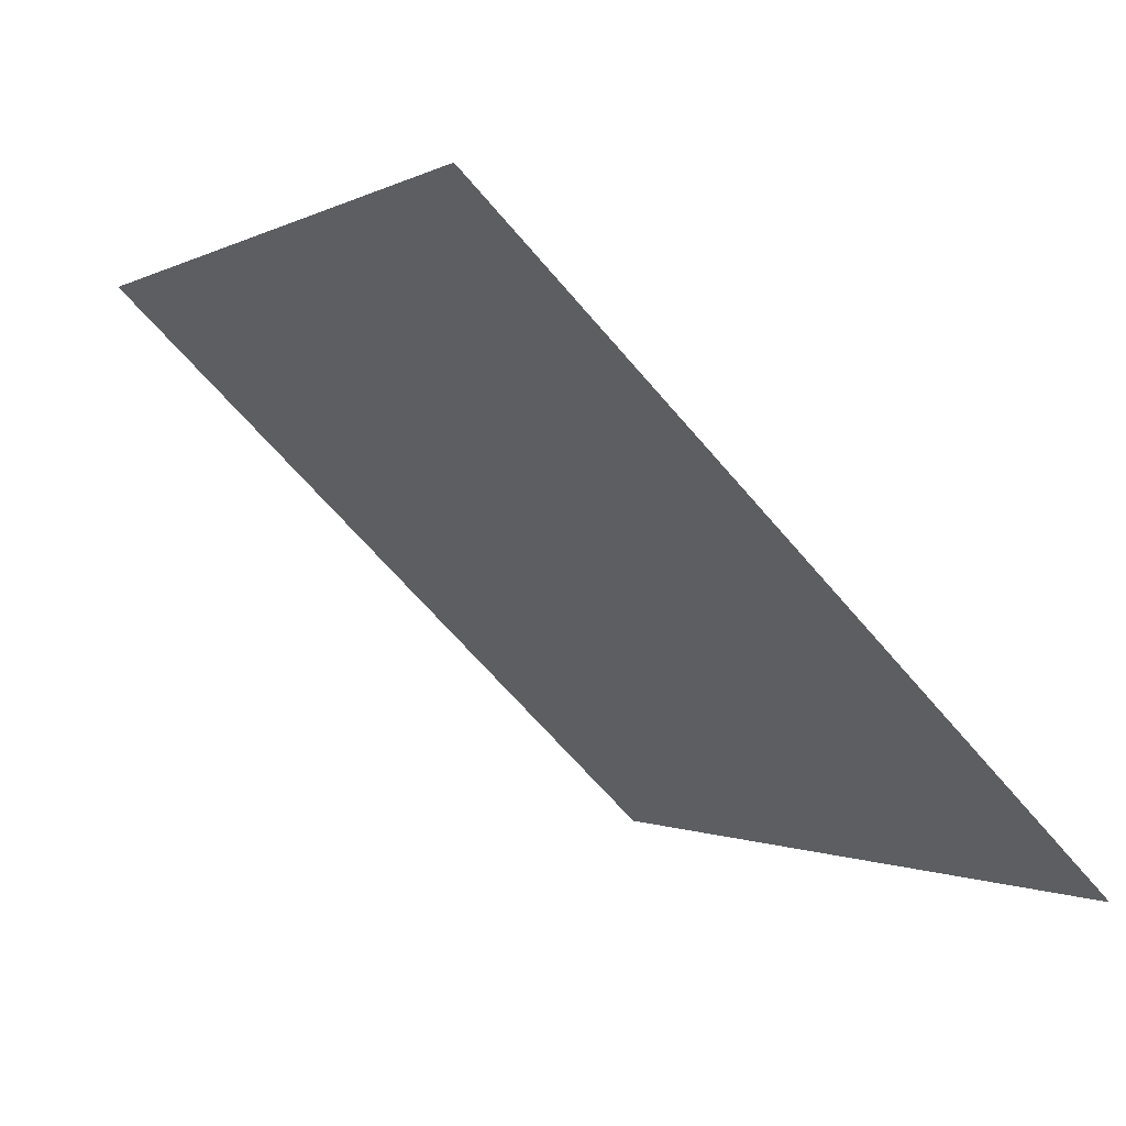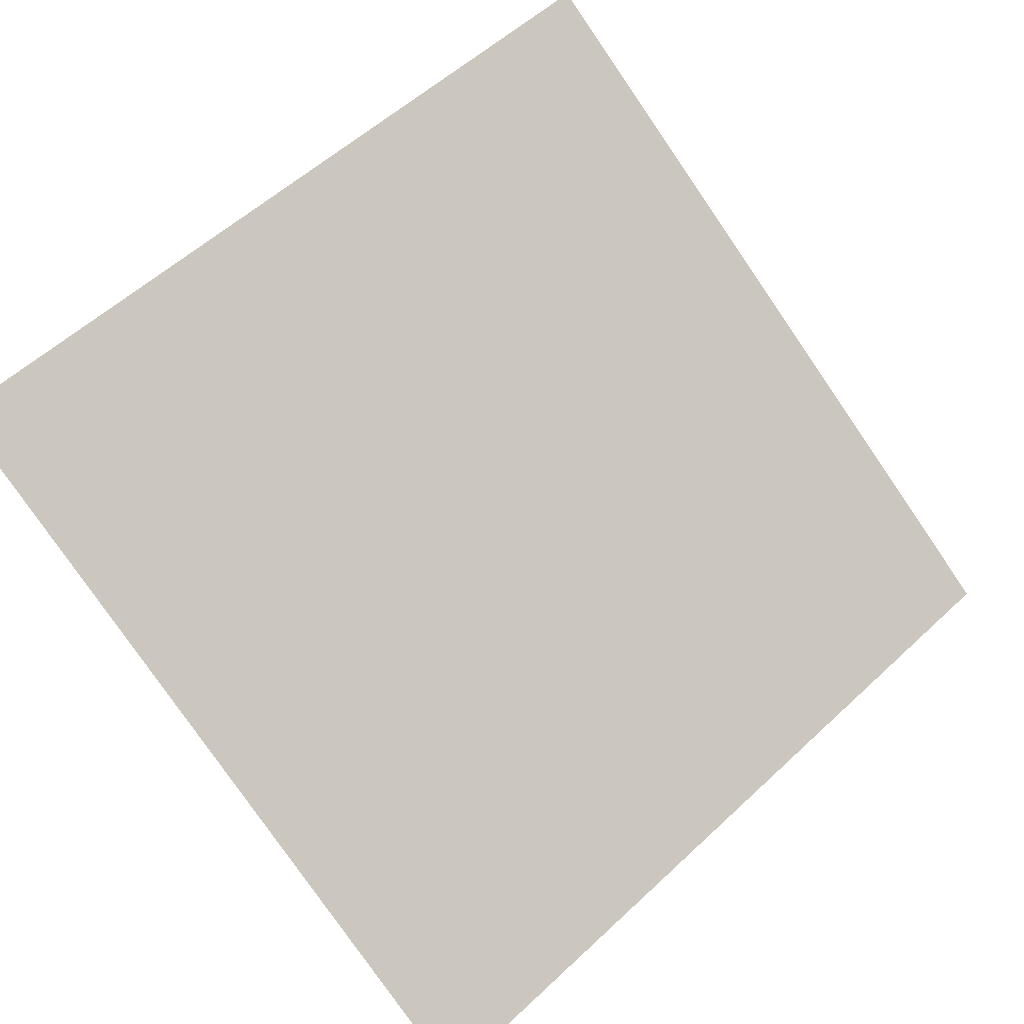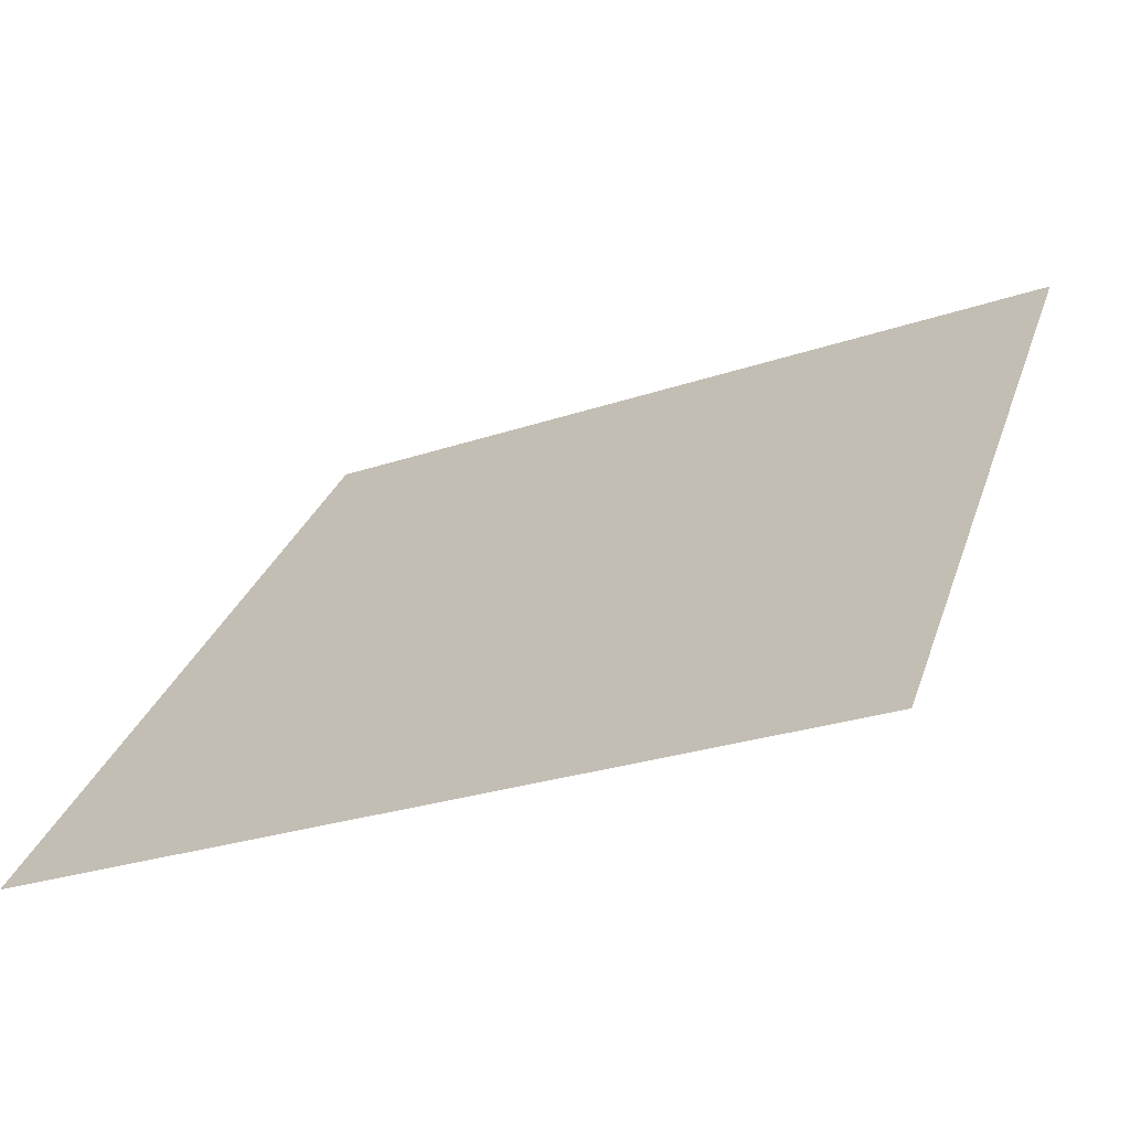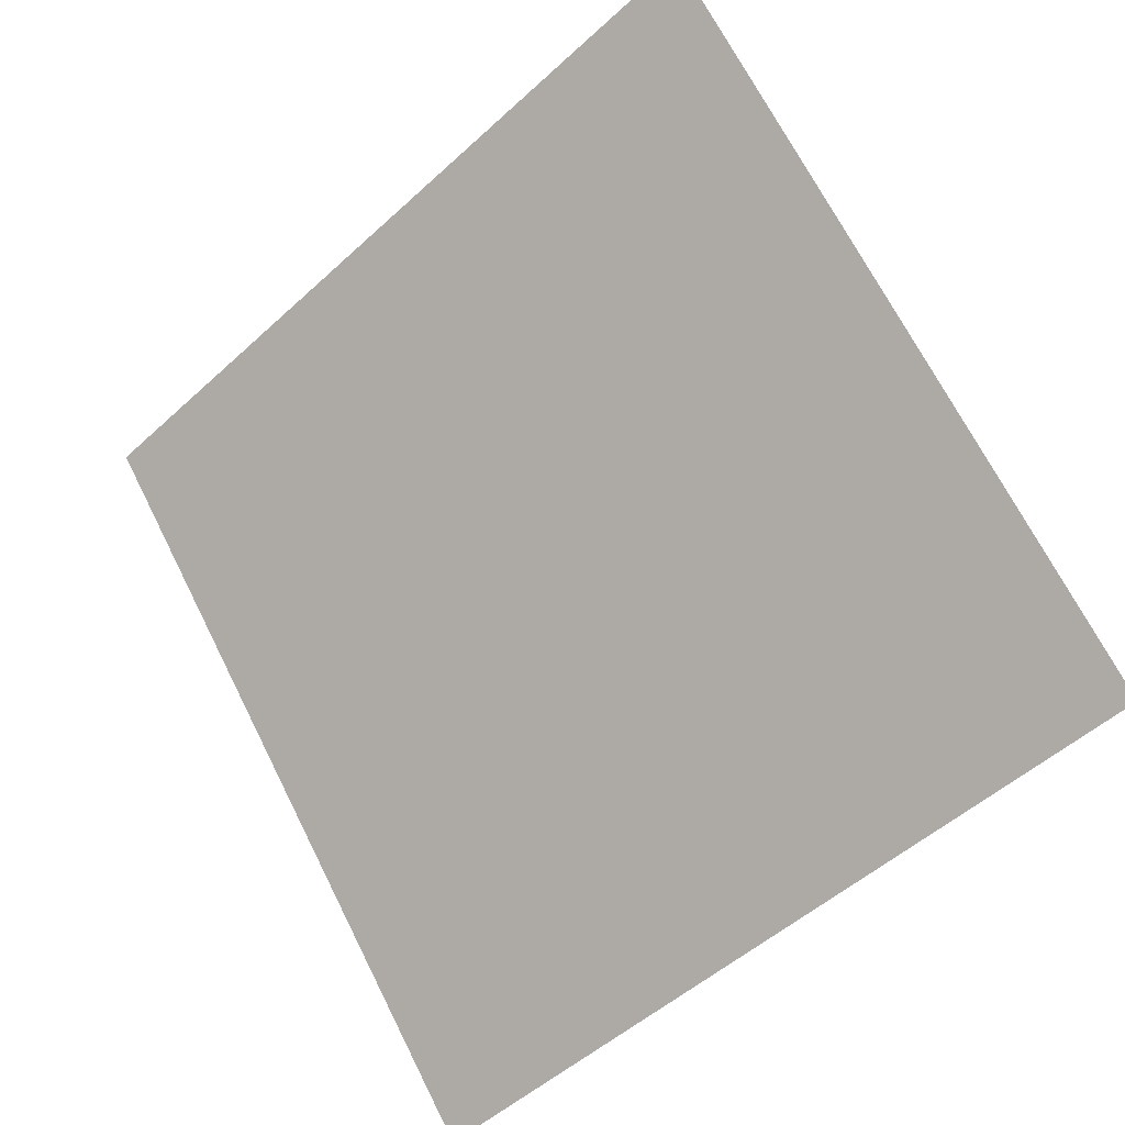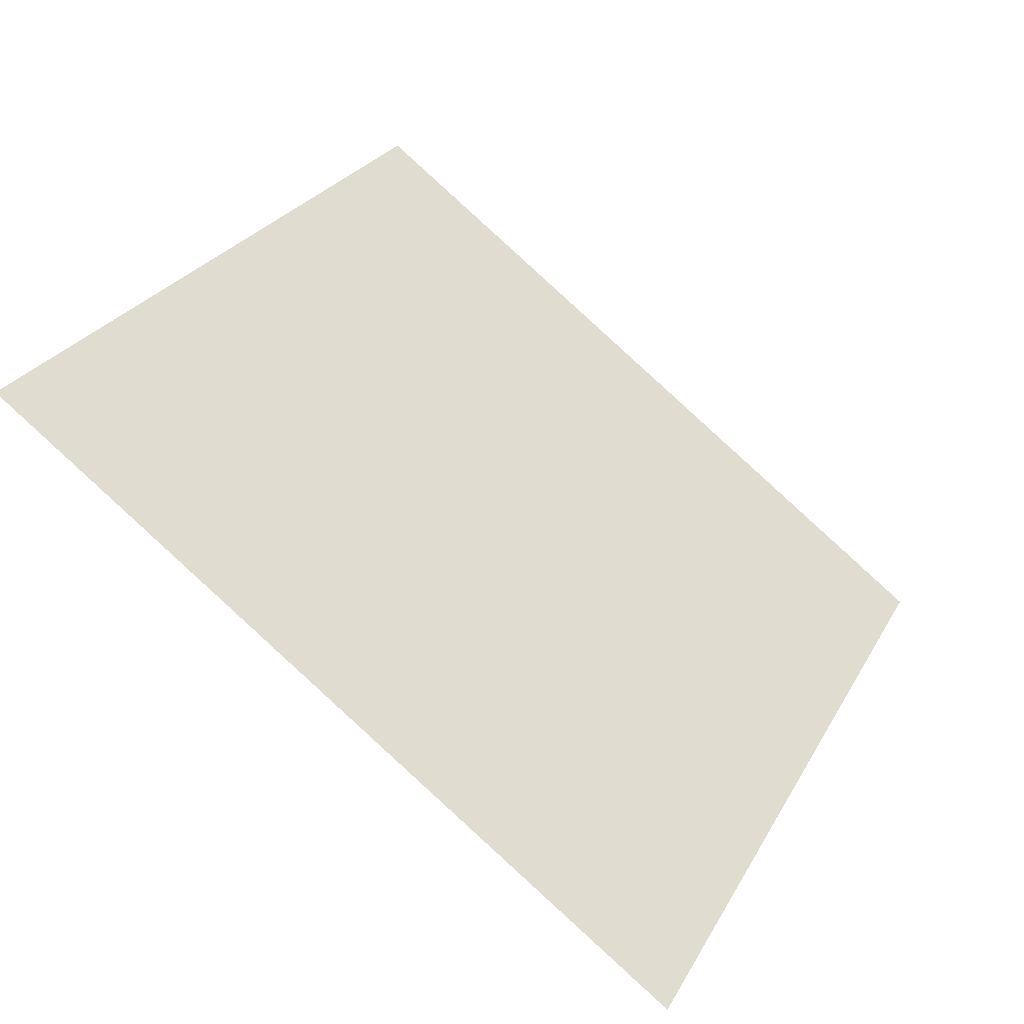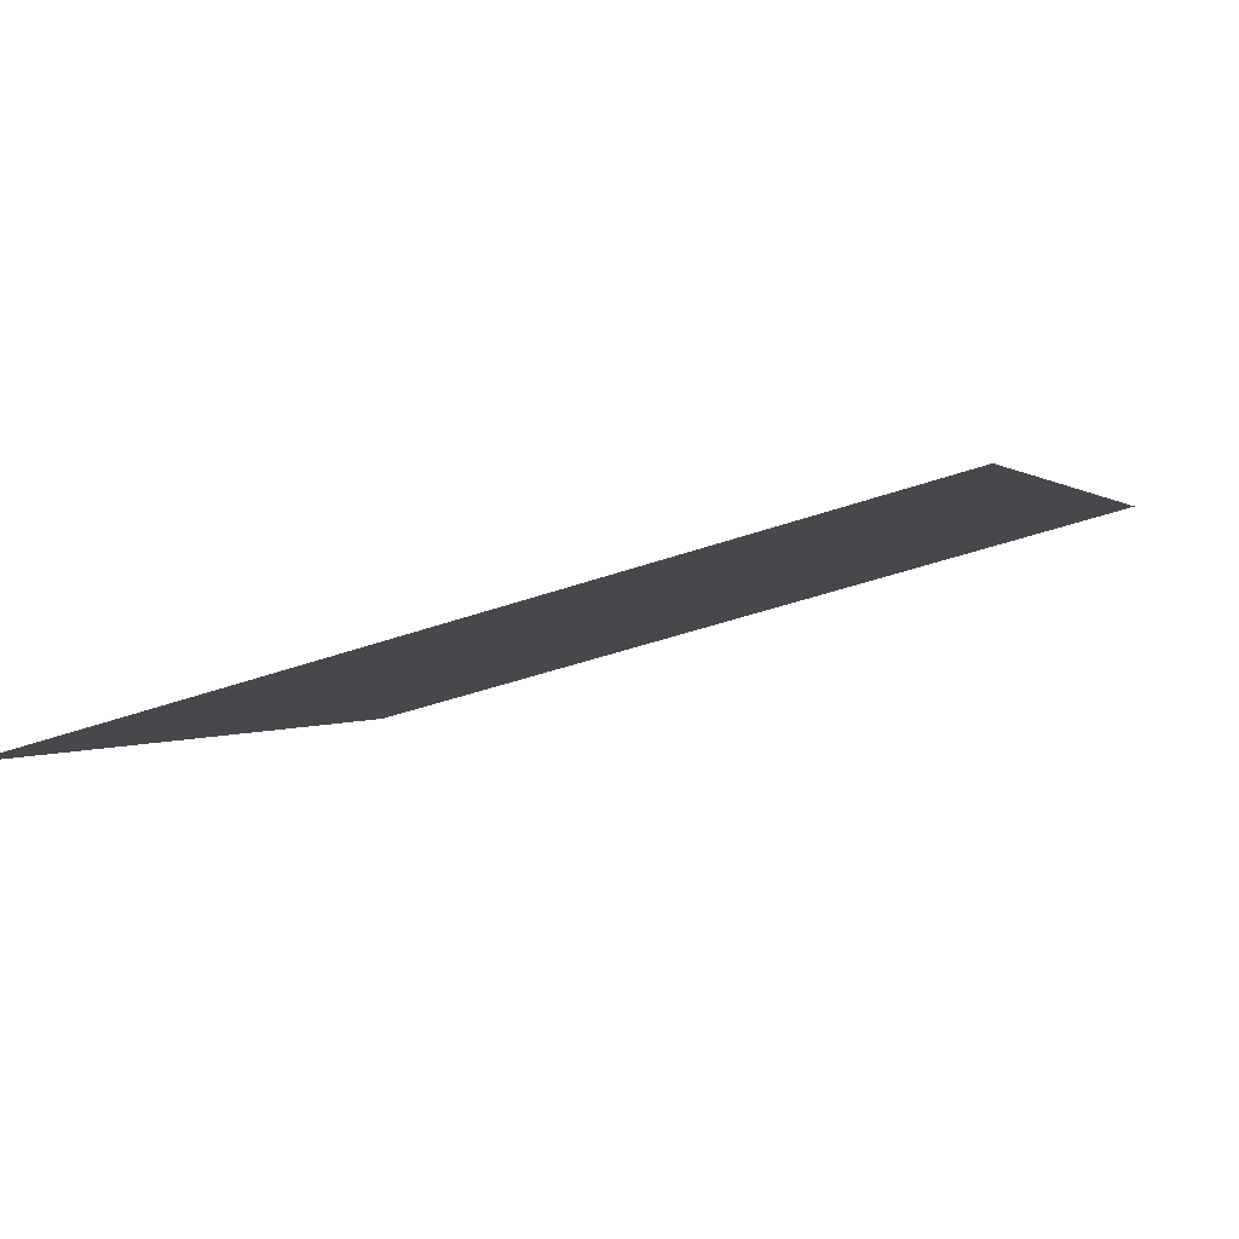
<metadata>
{"format":"obj","ext":"obj","renderer":"f3d","projection":"perspective","resolution":1024,"background":"white","views":[{"elev":-64.7,"azim":-51.1,"up":"+Z"},{"elev":54.0,"azim":136.2,"up":"+Y"},{"elev":-28.0,"azim":26.5,"up":"+Z"},{"elev":70.1,"azim":-116.2,"up":"+Y"},{"elev":25.1,"azim":114.1,"up":"+Y"},{"elev":-38.6,"azim":-156.4,"up":"+Y"}]}
</metadata>
<code>
v -0.1217 0.663 0.34
v -0.1283 0.6632 0.3401
v -0.1282 0.6671 0.3454
v -0.1216 0.667 0.3453
f 4 3 2 1

</code>
